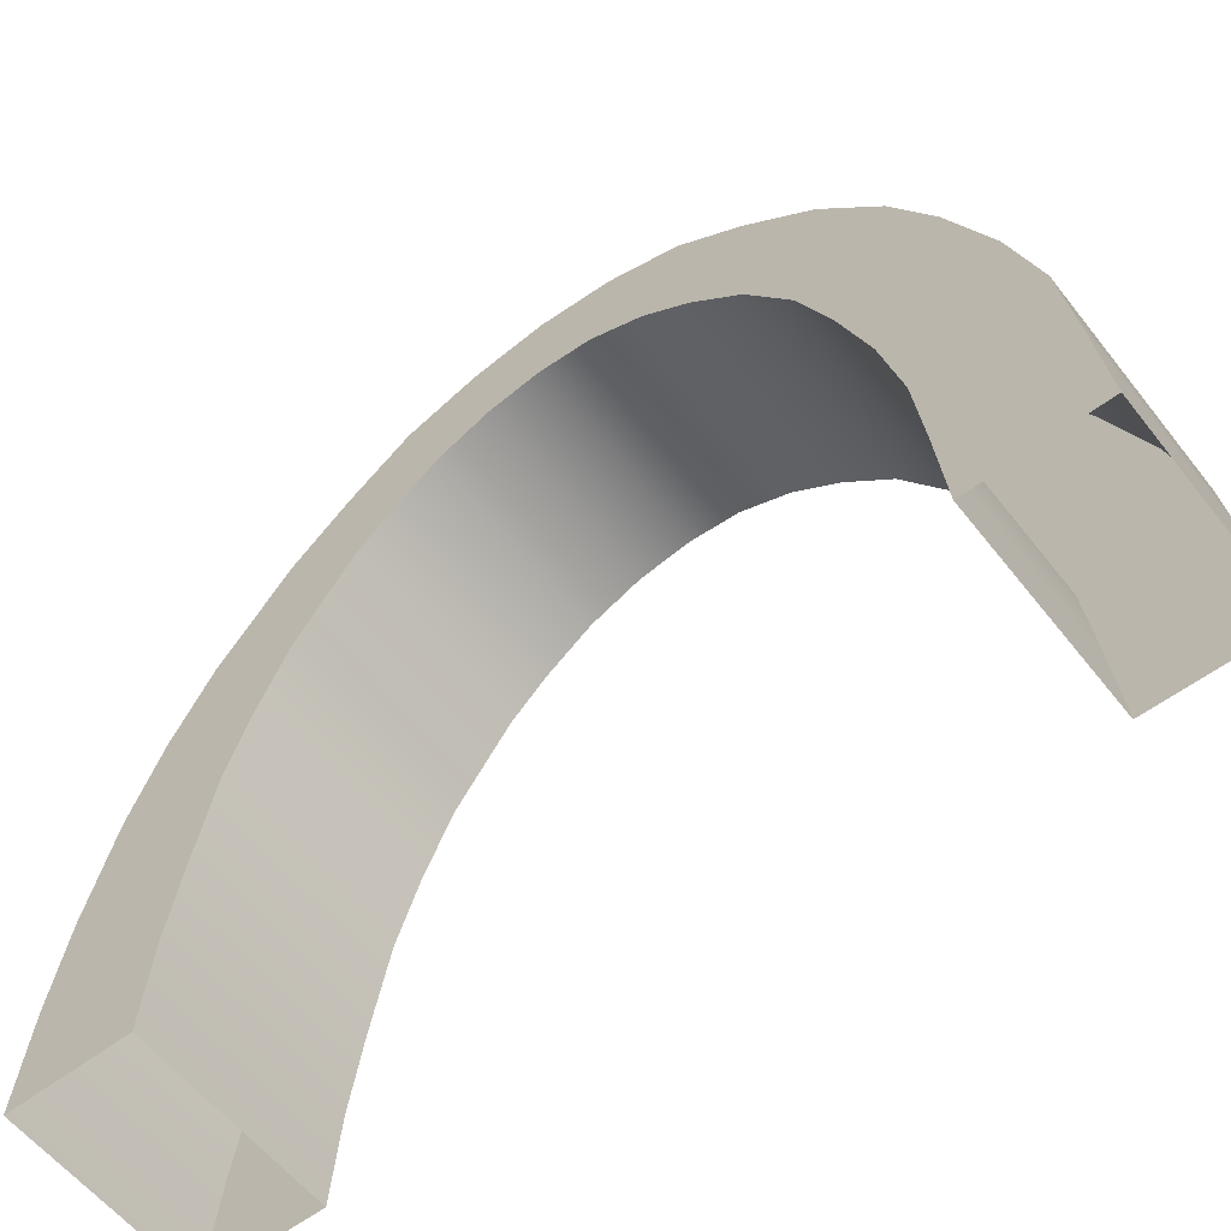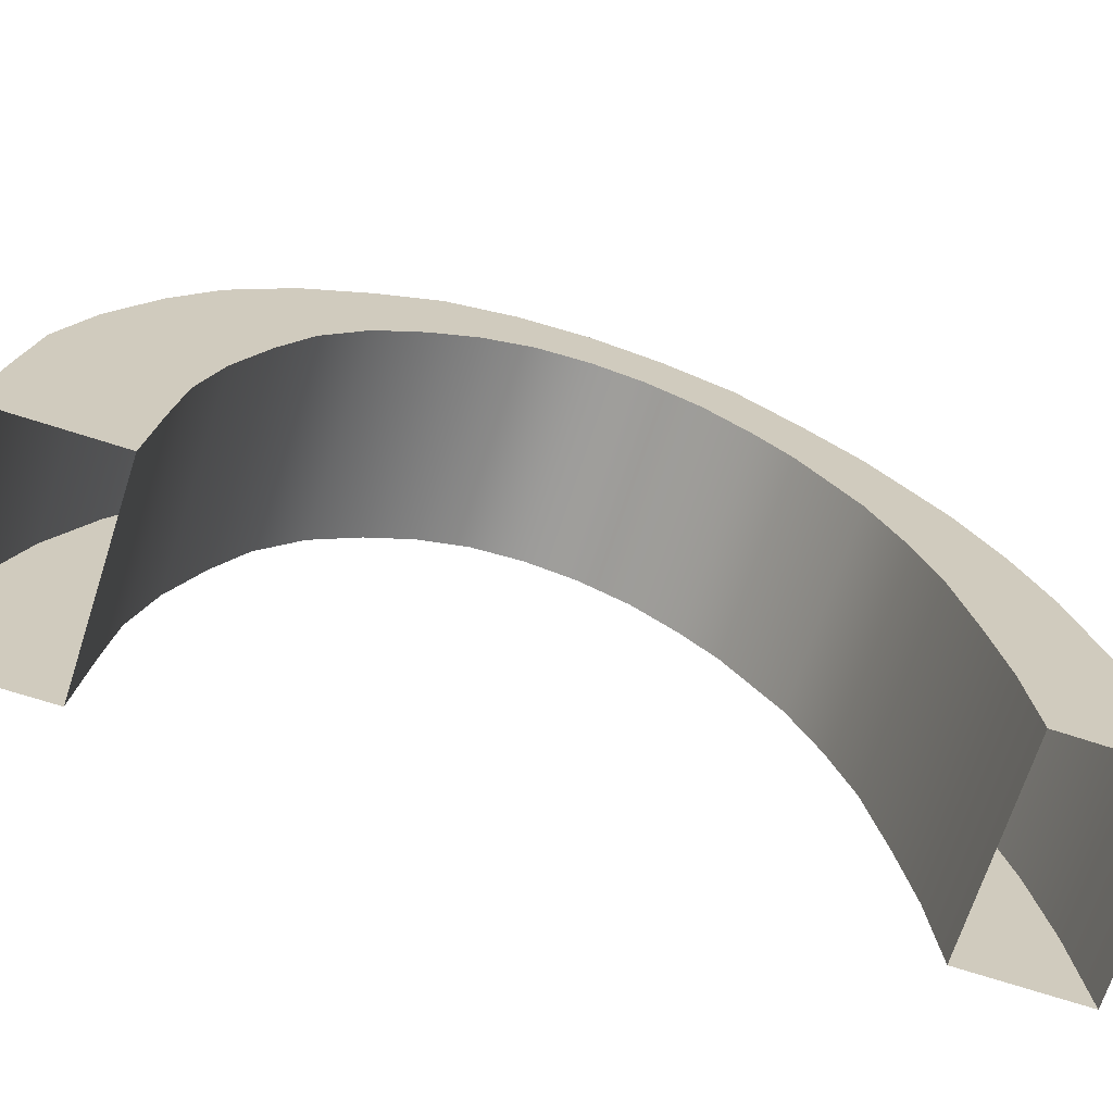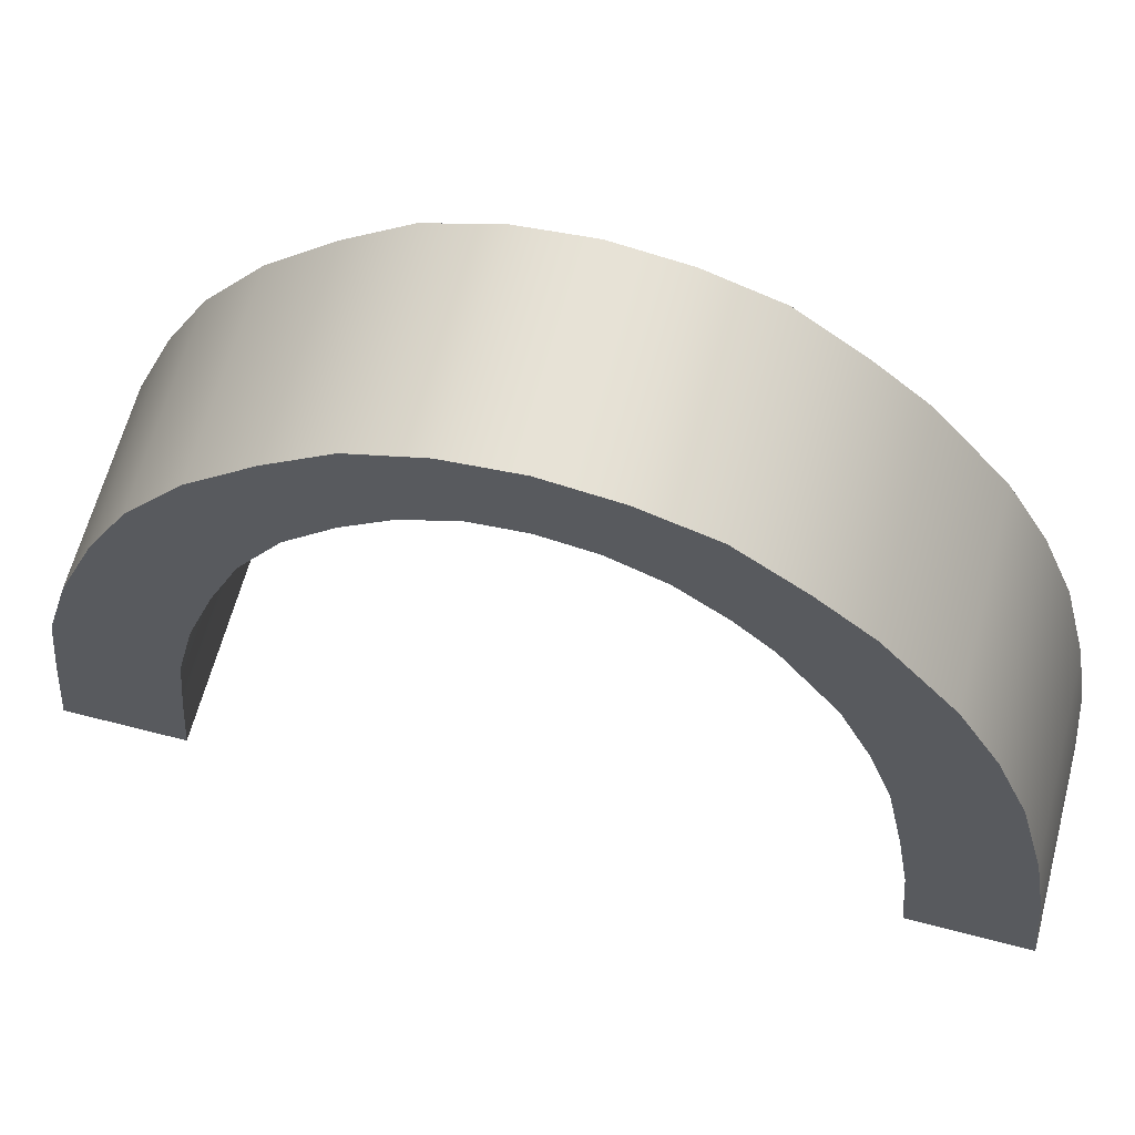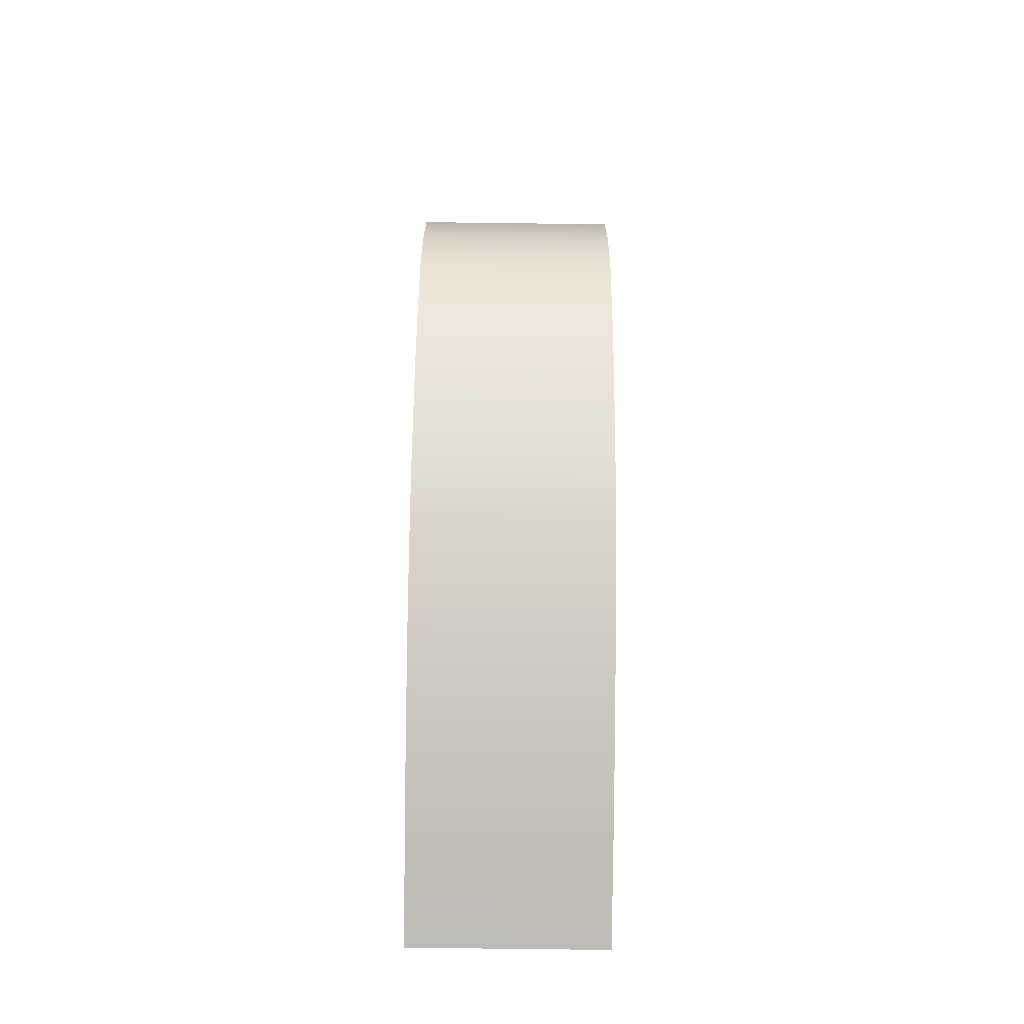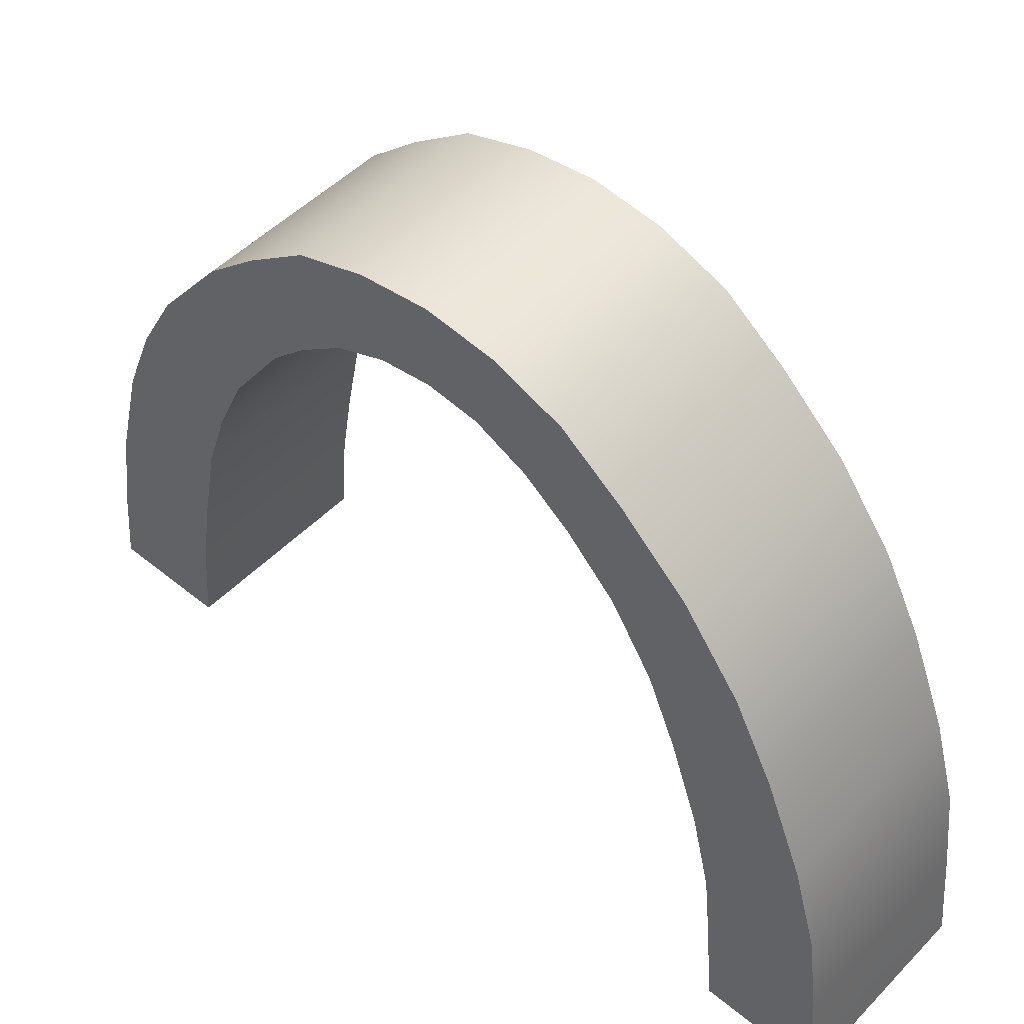
<metadata>
{"format":"obj","ext":"obj","renderer":"f3d","projection":"perspective","resolution":1024,"background":"white","views":[{"elev":-58.5,"azim":-52.2,"up":"+Y"},{"elev":-69.8,"azim":72.0,"up":"+Y"},{"elev":63.3,"azim":104.8,"up":"+Y"},{"elev":-77.7,"azim":179.3,"up":"+Z"},{"elev":49.8,"azim":-48.0,"up":"+Y"}]}
</metadata>
<code>
g default
v 5.515 6.065 7.395
v 5.515 5.793 8.369
v 5.515 5.007 9.267
v 5.515 3.742 9.946
v 5.515 2.214 10.39
v 5.515 0.6295 10.55
v 5.515 0.6295 4.242
v 5.515 2.25 4.445
v 5.515 3.776 4.844
v 5.515 5.133 5.643
v 5.515 5.793 6.42
v 7.398 6.065 7.395
v 7.398 5.793 8.369
v 7.398 5.007 9.267
v 7.398 3.742 9.946
v 7.398 2.214 10.39
v 7.398 0.6295 10.55
v 7.398 0.6295 4.242
v 7.398 2.25 4.445
v 7.398 3.776 4.844
v 7.398 5.133 5.643
v 7.398 5.793 6.42
v 7.398 6.875 7.395
v 7.398 6.569 8.717
v 7.398 5.556 9.936
v 7.398 4.138 10.86
v 7.398 2.42 11.46
v 7.398 0.6233 11.67
v 7.398 0.6233 3.115
v 7.398 2.456 3.374
v 7.398 4.173 3.933
v 7.398 5.681 4.974
v 7.398 6.569 6.072
v 5.515 6.875 7.395
v 5.515 6.569 8.717
v 5.515 5.556 9.936
v 5.515 4.138 10.86
v 5.515 2.42 11.46
v 5.515 0.6233 11.67
v 5.515 0.6233 3.115
v 5.515 2.456 3.374
v 5.515 4.173 3.933
v 5.515 5.681 4.974
v 5.515 6.569 6.072
v 5.515 1.49 4.319
v 7.398 1.49 4.319
v 7.398 1.589 3.22
v 5.515 1.589 3.22
v 5.515 3.125 4.62
v 7.398 3.125 4.62
v 7.398 3.427 3.629
v 5.515 3.427 3.629
v 5.515 4.394 5.123
v 7.398 4.394 5.123
v 7.398 4.851 4.311
v 5.515 4.851 4.311
v 5.515 5.463 5.981
v 7.398 5.463 5.981
v 7.398 6.125 5.476
v 5.515 6.125 5.476
v 5.515 5.995 6.908
v 7.398 5.995 6.908
v 7.398 6.788 6.734
v 5.515 6.788 6.734
v 5.515 6.011 7.882
v 7.398 6.011 7.882
v 7.398 6.804 8.056
v 5.515 6.804 8.056
v 5.515 5.463 8.809
v 7.398 5.463 8.809
v 7.398 6.125 9.314
v 5.515 6.125 9.314
v 5.515 4.394 9.667
v 7.398 4.394 9.667
v 7.398 4.851 10.48
v 5.515 4.851 10.48
v 5.515 2.97 10.21
v 7.398 2.97 10.21
v 7.398 3.252 11.22
v 5.515 3.252 11.22
v 5.515 1.49 10.47
v 7.398 1.49 10.47
v 7.398 1.589 11.57
v 5.515 1.589 11.57
g koepel1
f 2 65 66 13
f 3 69 70 14
f 4 73 74 15
f 5 77 78 16
f 6 81 82 17
f 8 45 46 19
f 9 49 50 20
f 10 53 54 21
f 11 57 58 22
f 1 61 62 12
f 13 66 67 24
f 14 70 71 25
f 15 74 75 26
f 16 78 79 27
f 17 82 83 28
f 19 46 47 30
f 20 50 51 31
f 21 54 55 32
f 22 58 59 33
f 12 62 63 23
f 24 67 68 35
f 25 71 72 36
f 26 75 76 37
f 27 79 80 38
f 28 83 84 39
f 30 47 48 41
f 31 51 52 42
f 32 55 56 43
f 33 59 60 44
f 23 63 64 34
f 35 68 65 2
f 36 72 69 3
f 37 76 73 4
f 38 80 77 5
f 39 84 81 6
f 41 48 45 8
f 42 52 49 9
f 43 56 53 10
f 44 60 57 11
f 34 64 61 1
f 46 45 7 18
f 47 46 18 29
f 48 47 29 40
f 45 48 40 7
f 50 49 8 19
f 51 50 19 30
f 52 51 30 41
f 49 52 41 8
f 54 53 9 20
f 55 54 20 31
f 56 55 31 42
f 53 56 42 9
f 58 57 10 21
f 59 58 21 32
f 60 59 32 43
f 57 60 43 10
f 62 61 11 22
f 63 62 22 33
f 64 63 33 44
f 61 64 44 11
f 66 65 1 12
f 67 66 12 23
f 68 67 23 34
f 65 68 34 1
f 70 69 2 13
f 71 70 13 24
f 72 71 24 35
f 69 72 35 2
f 74 73 3 14
f 75 74 14 25
f 76 75 25 36
f 73 76 36 3
f 78 77 4 15
f 79 78 15 26
f 80 79 26 37
f 77 80 37 4
f 82 81 5 16
f 83 82 16 27
f 84 83 27 38
f 81 84 38 5

</code>
